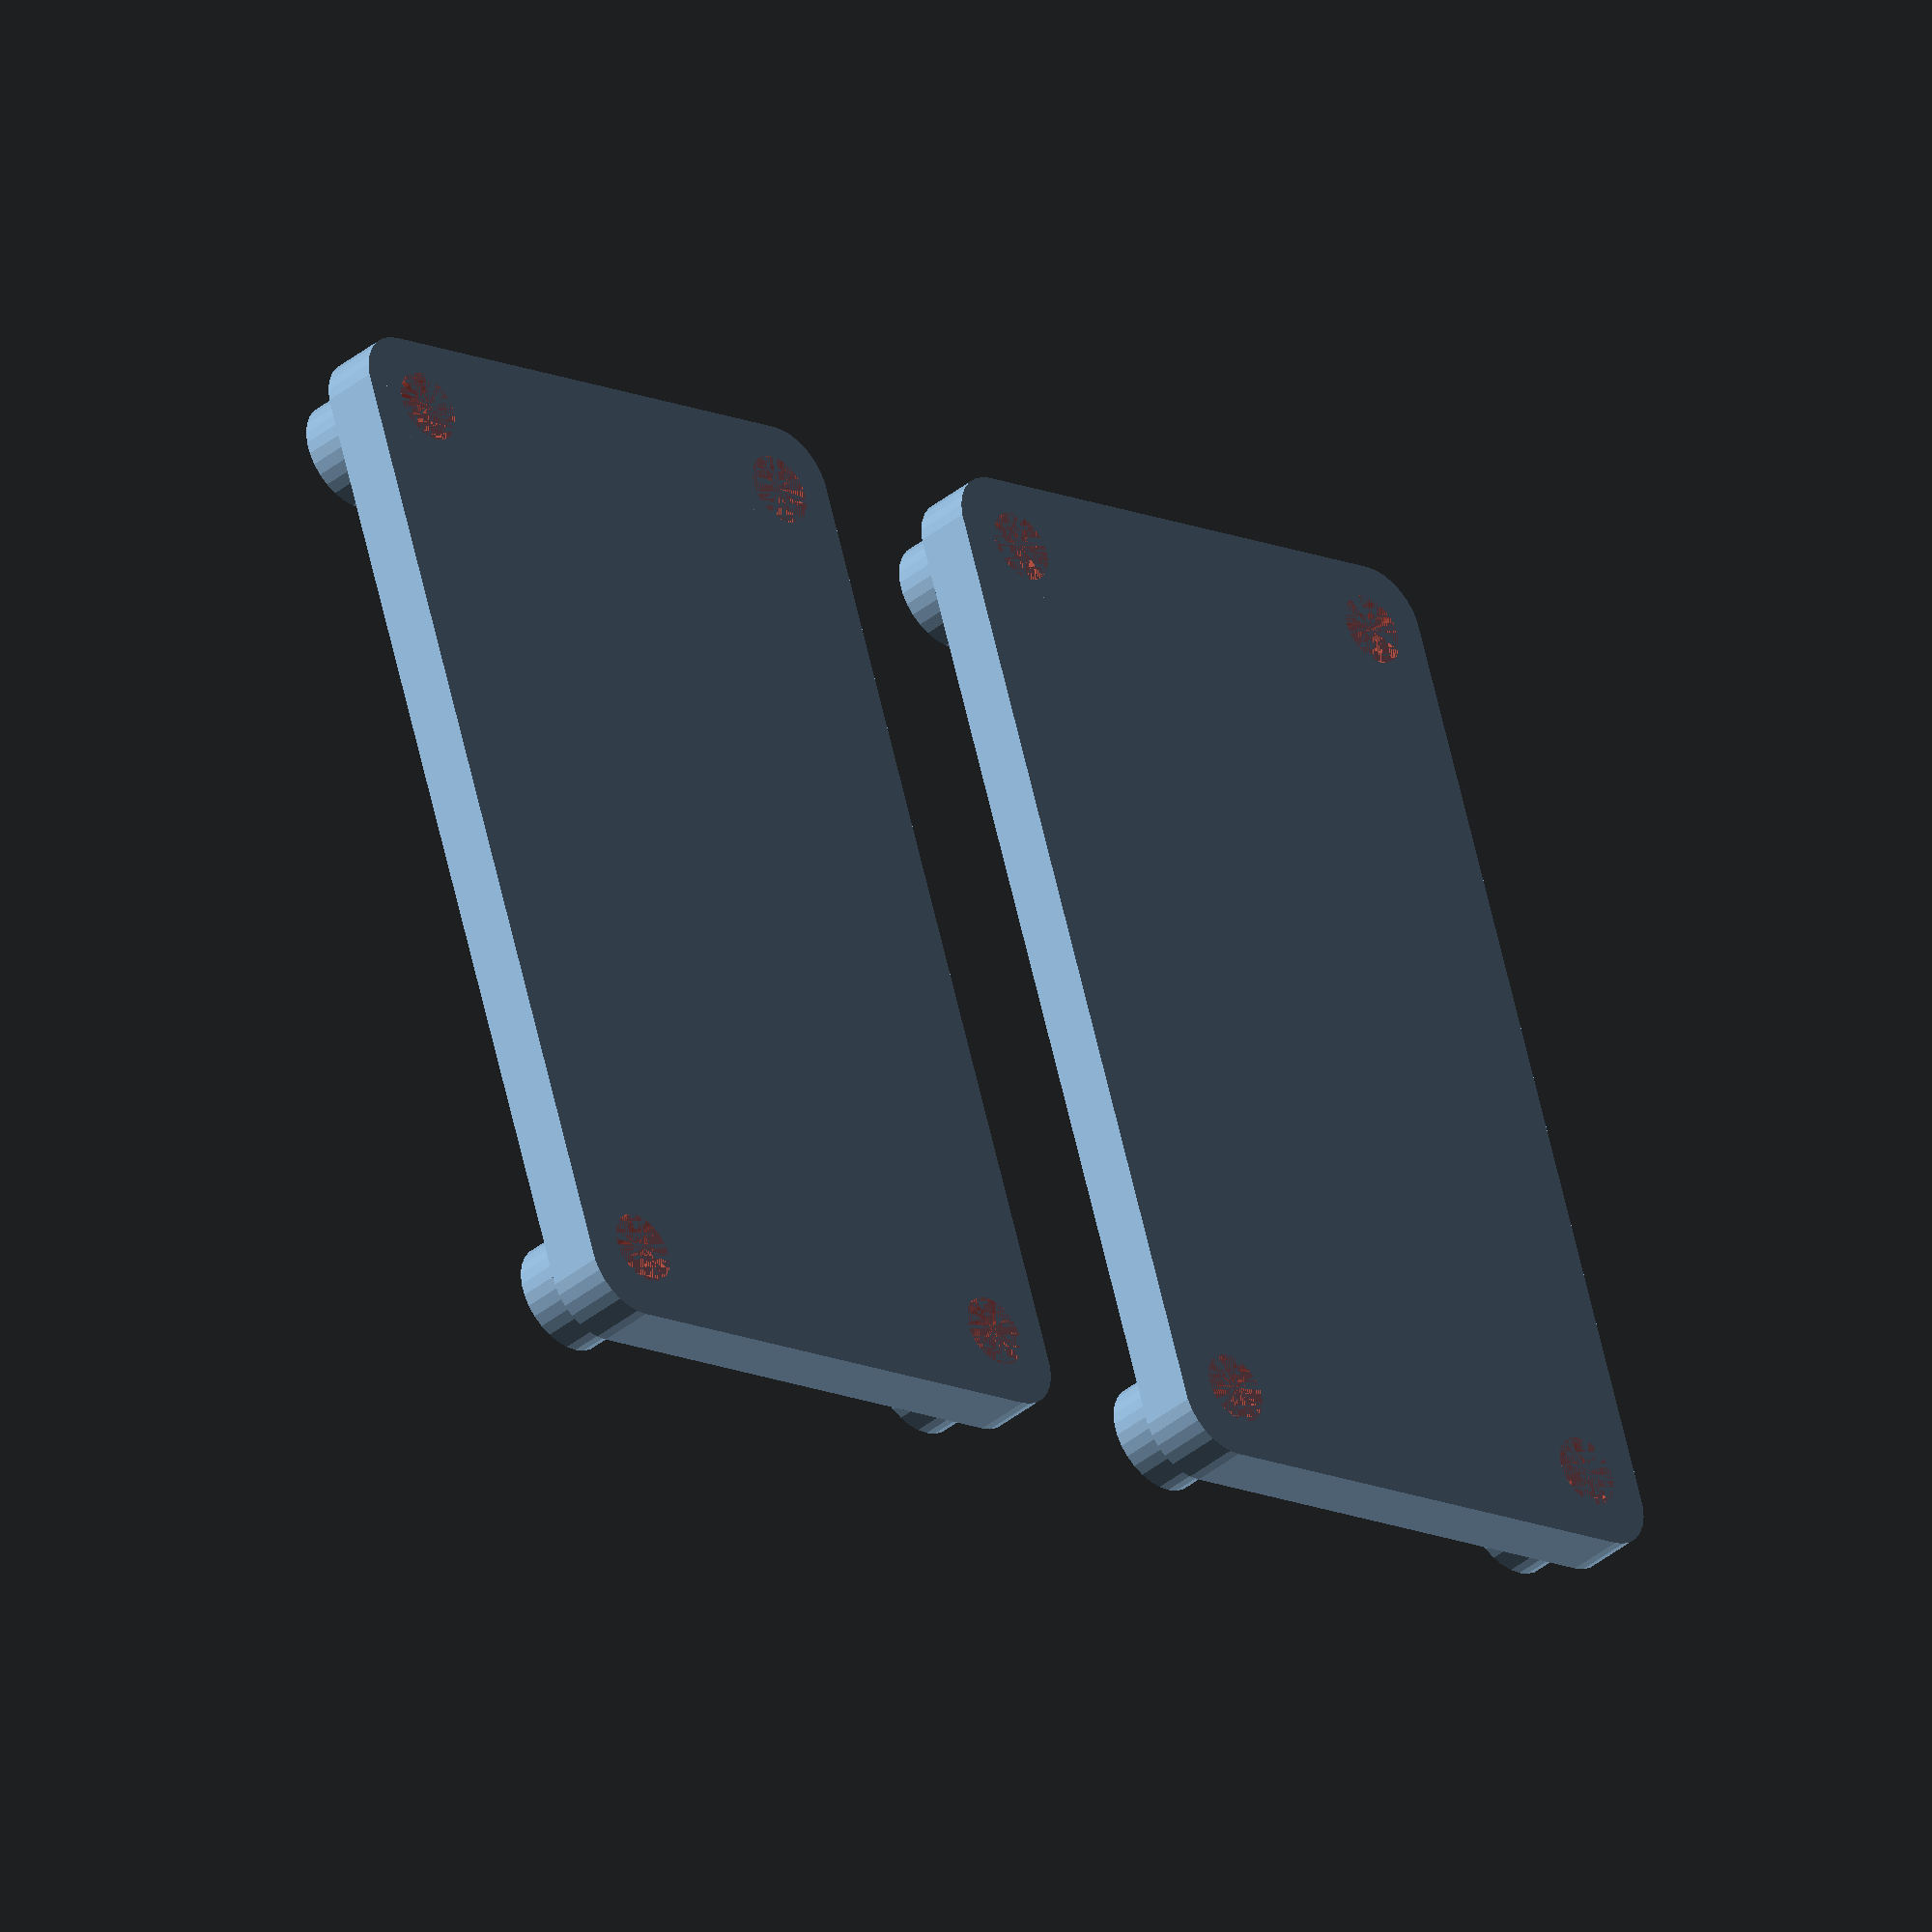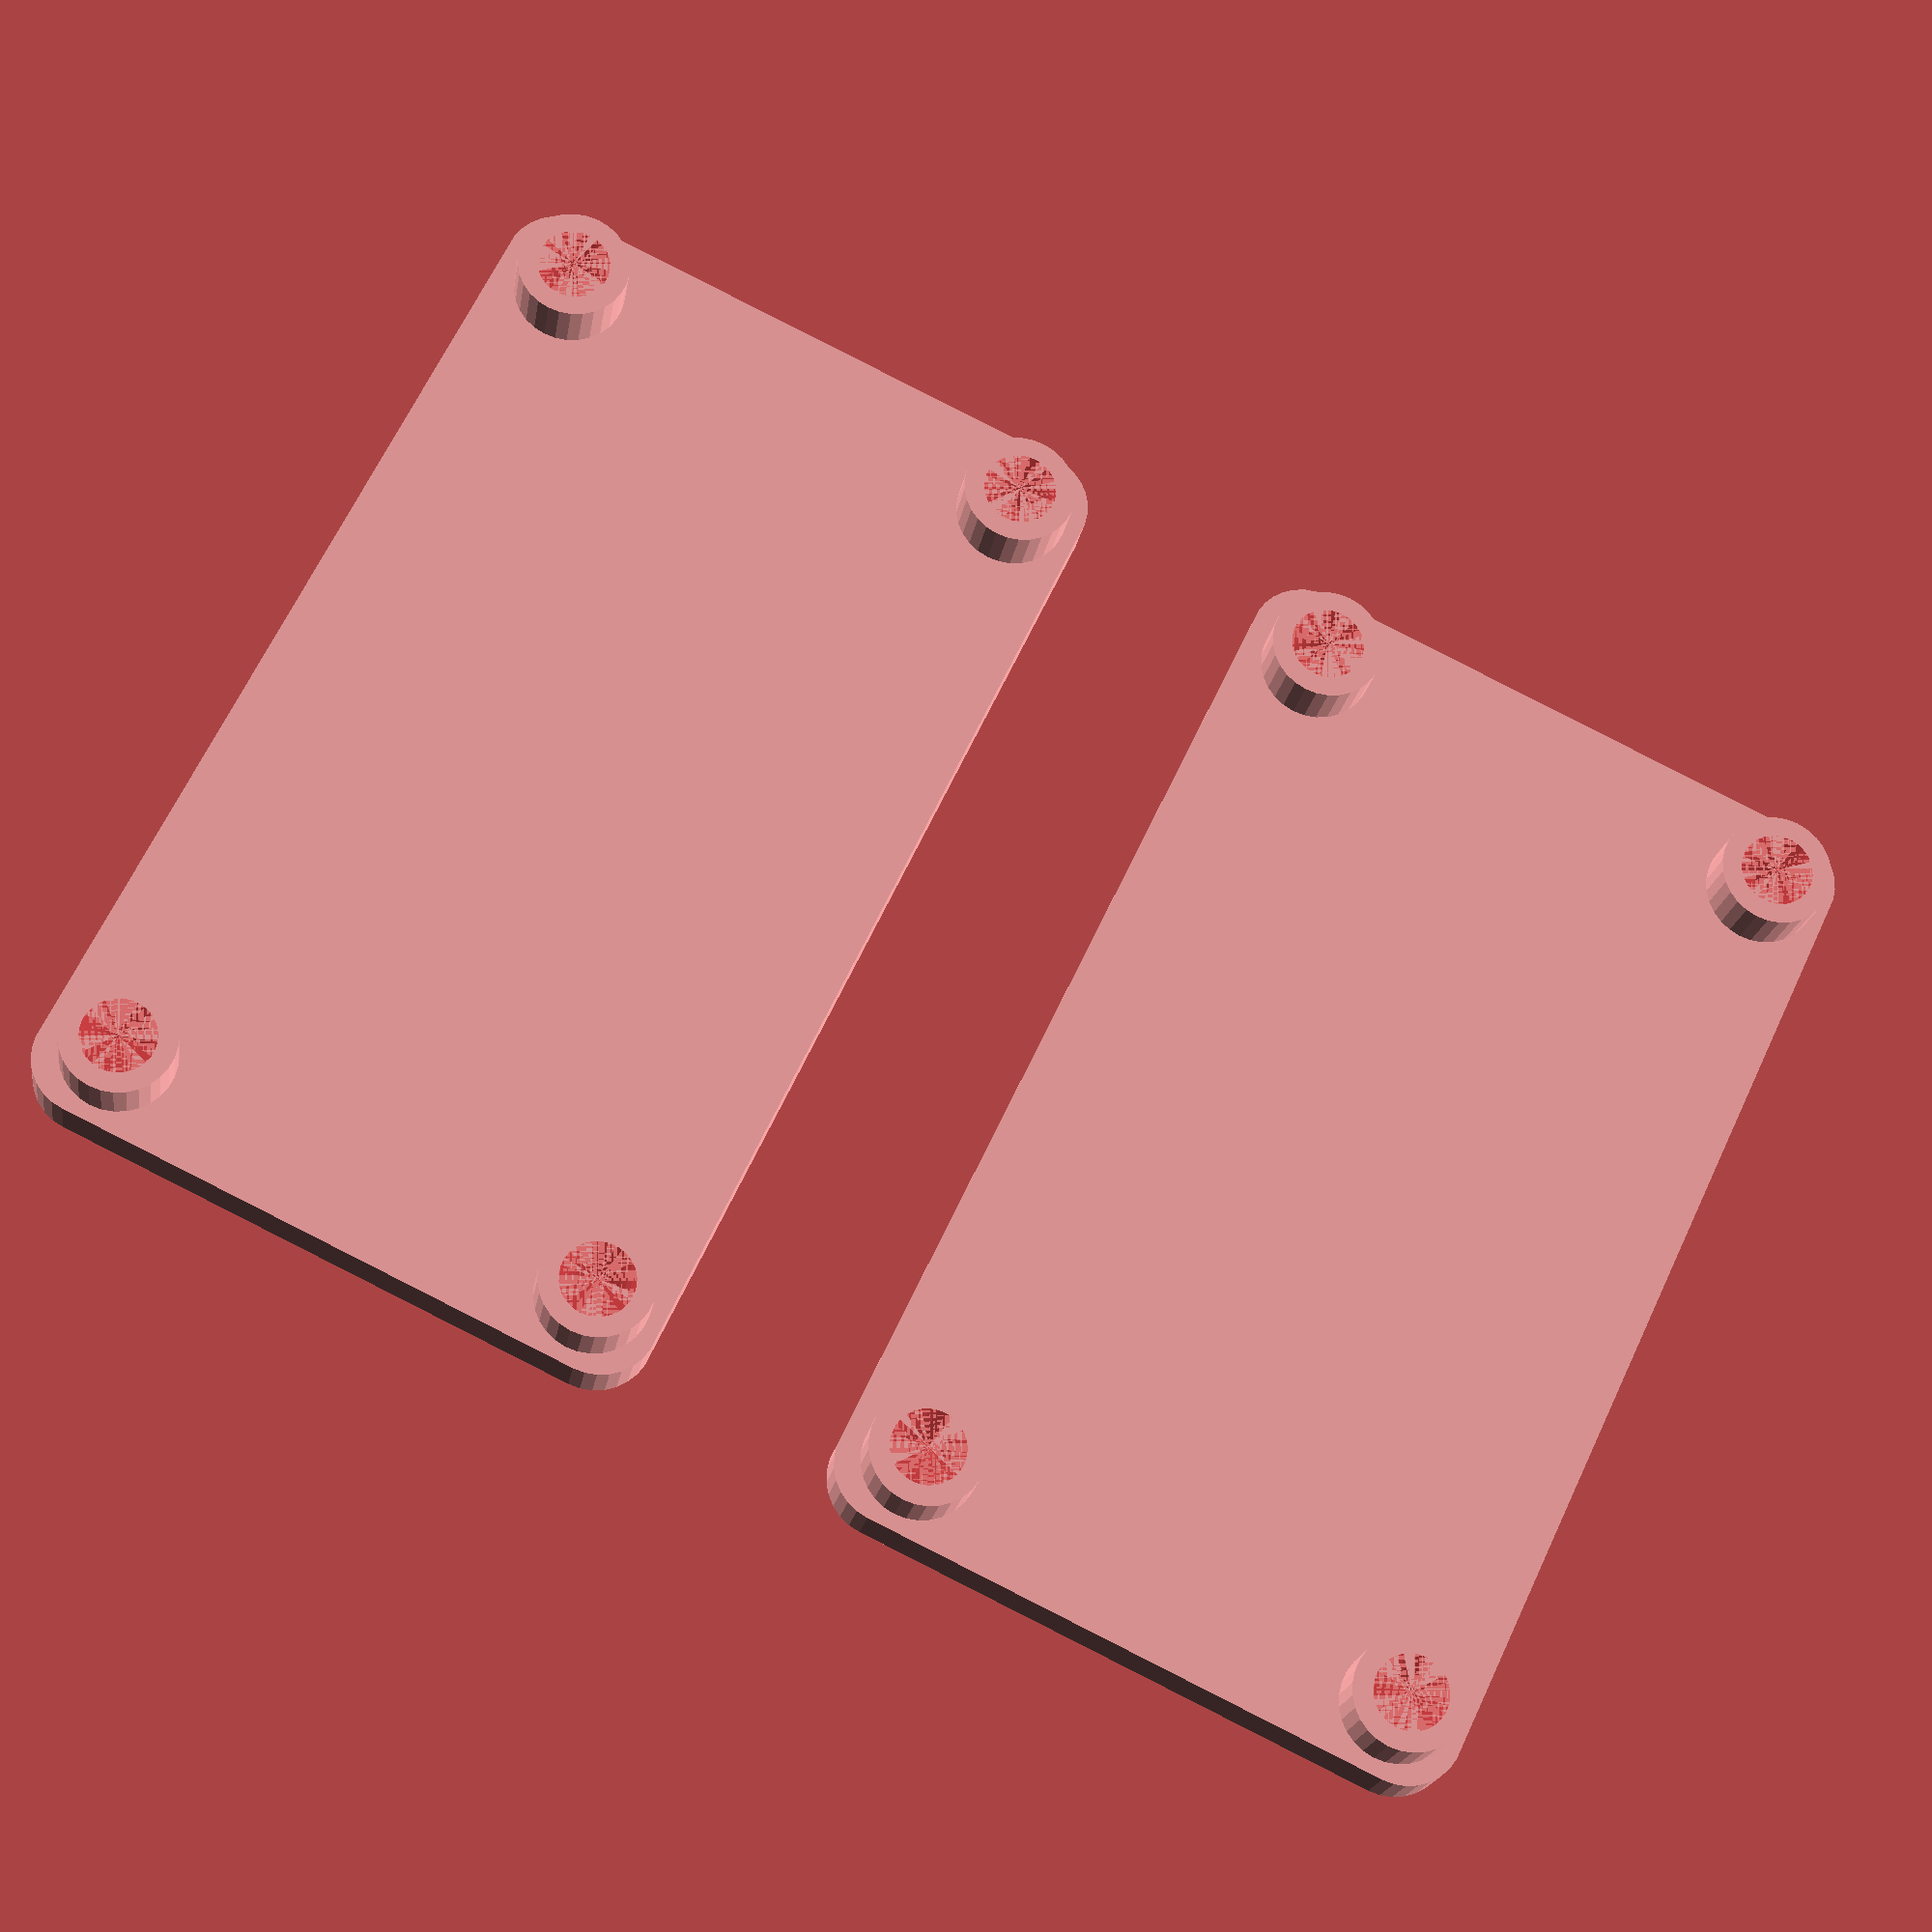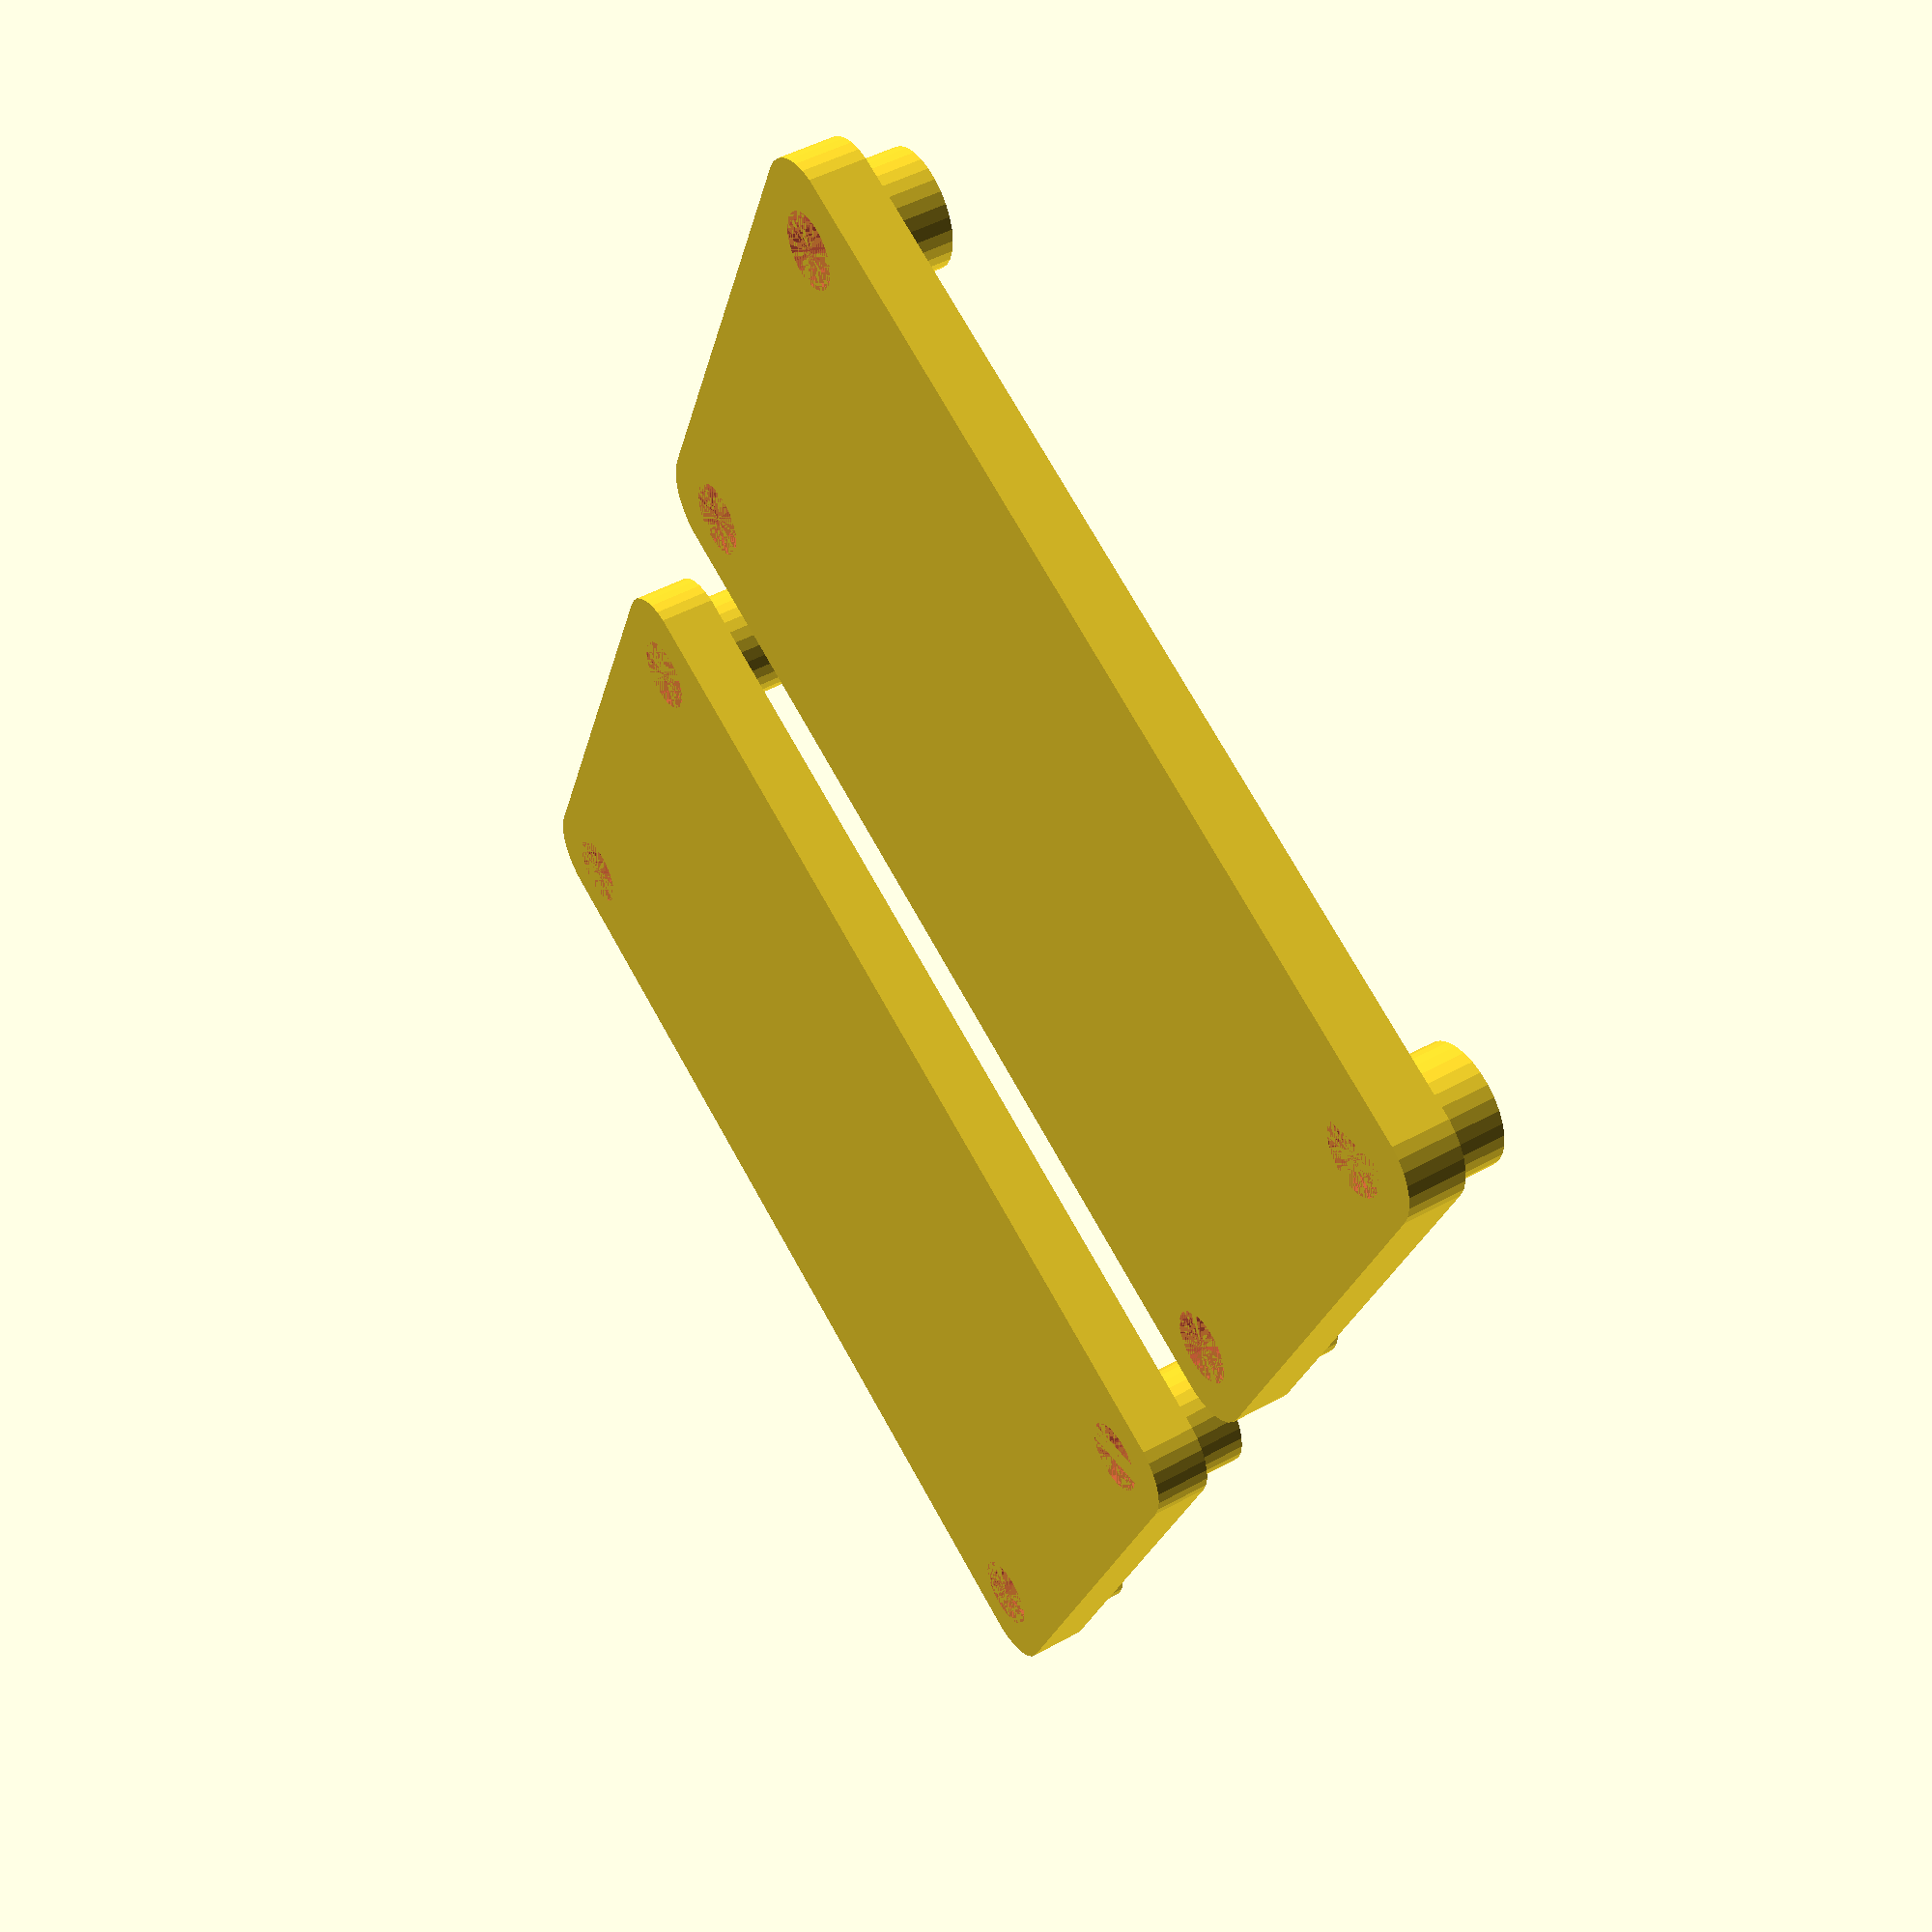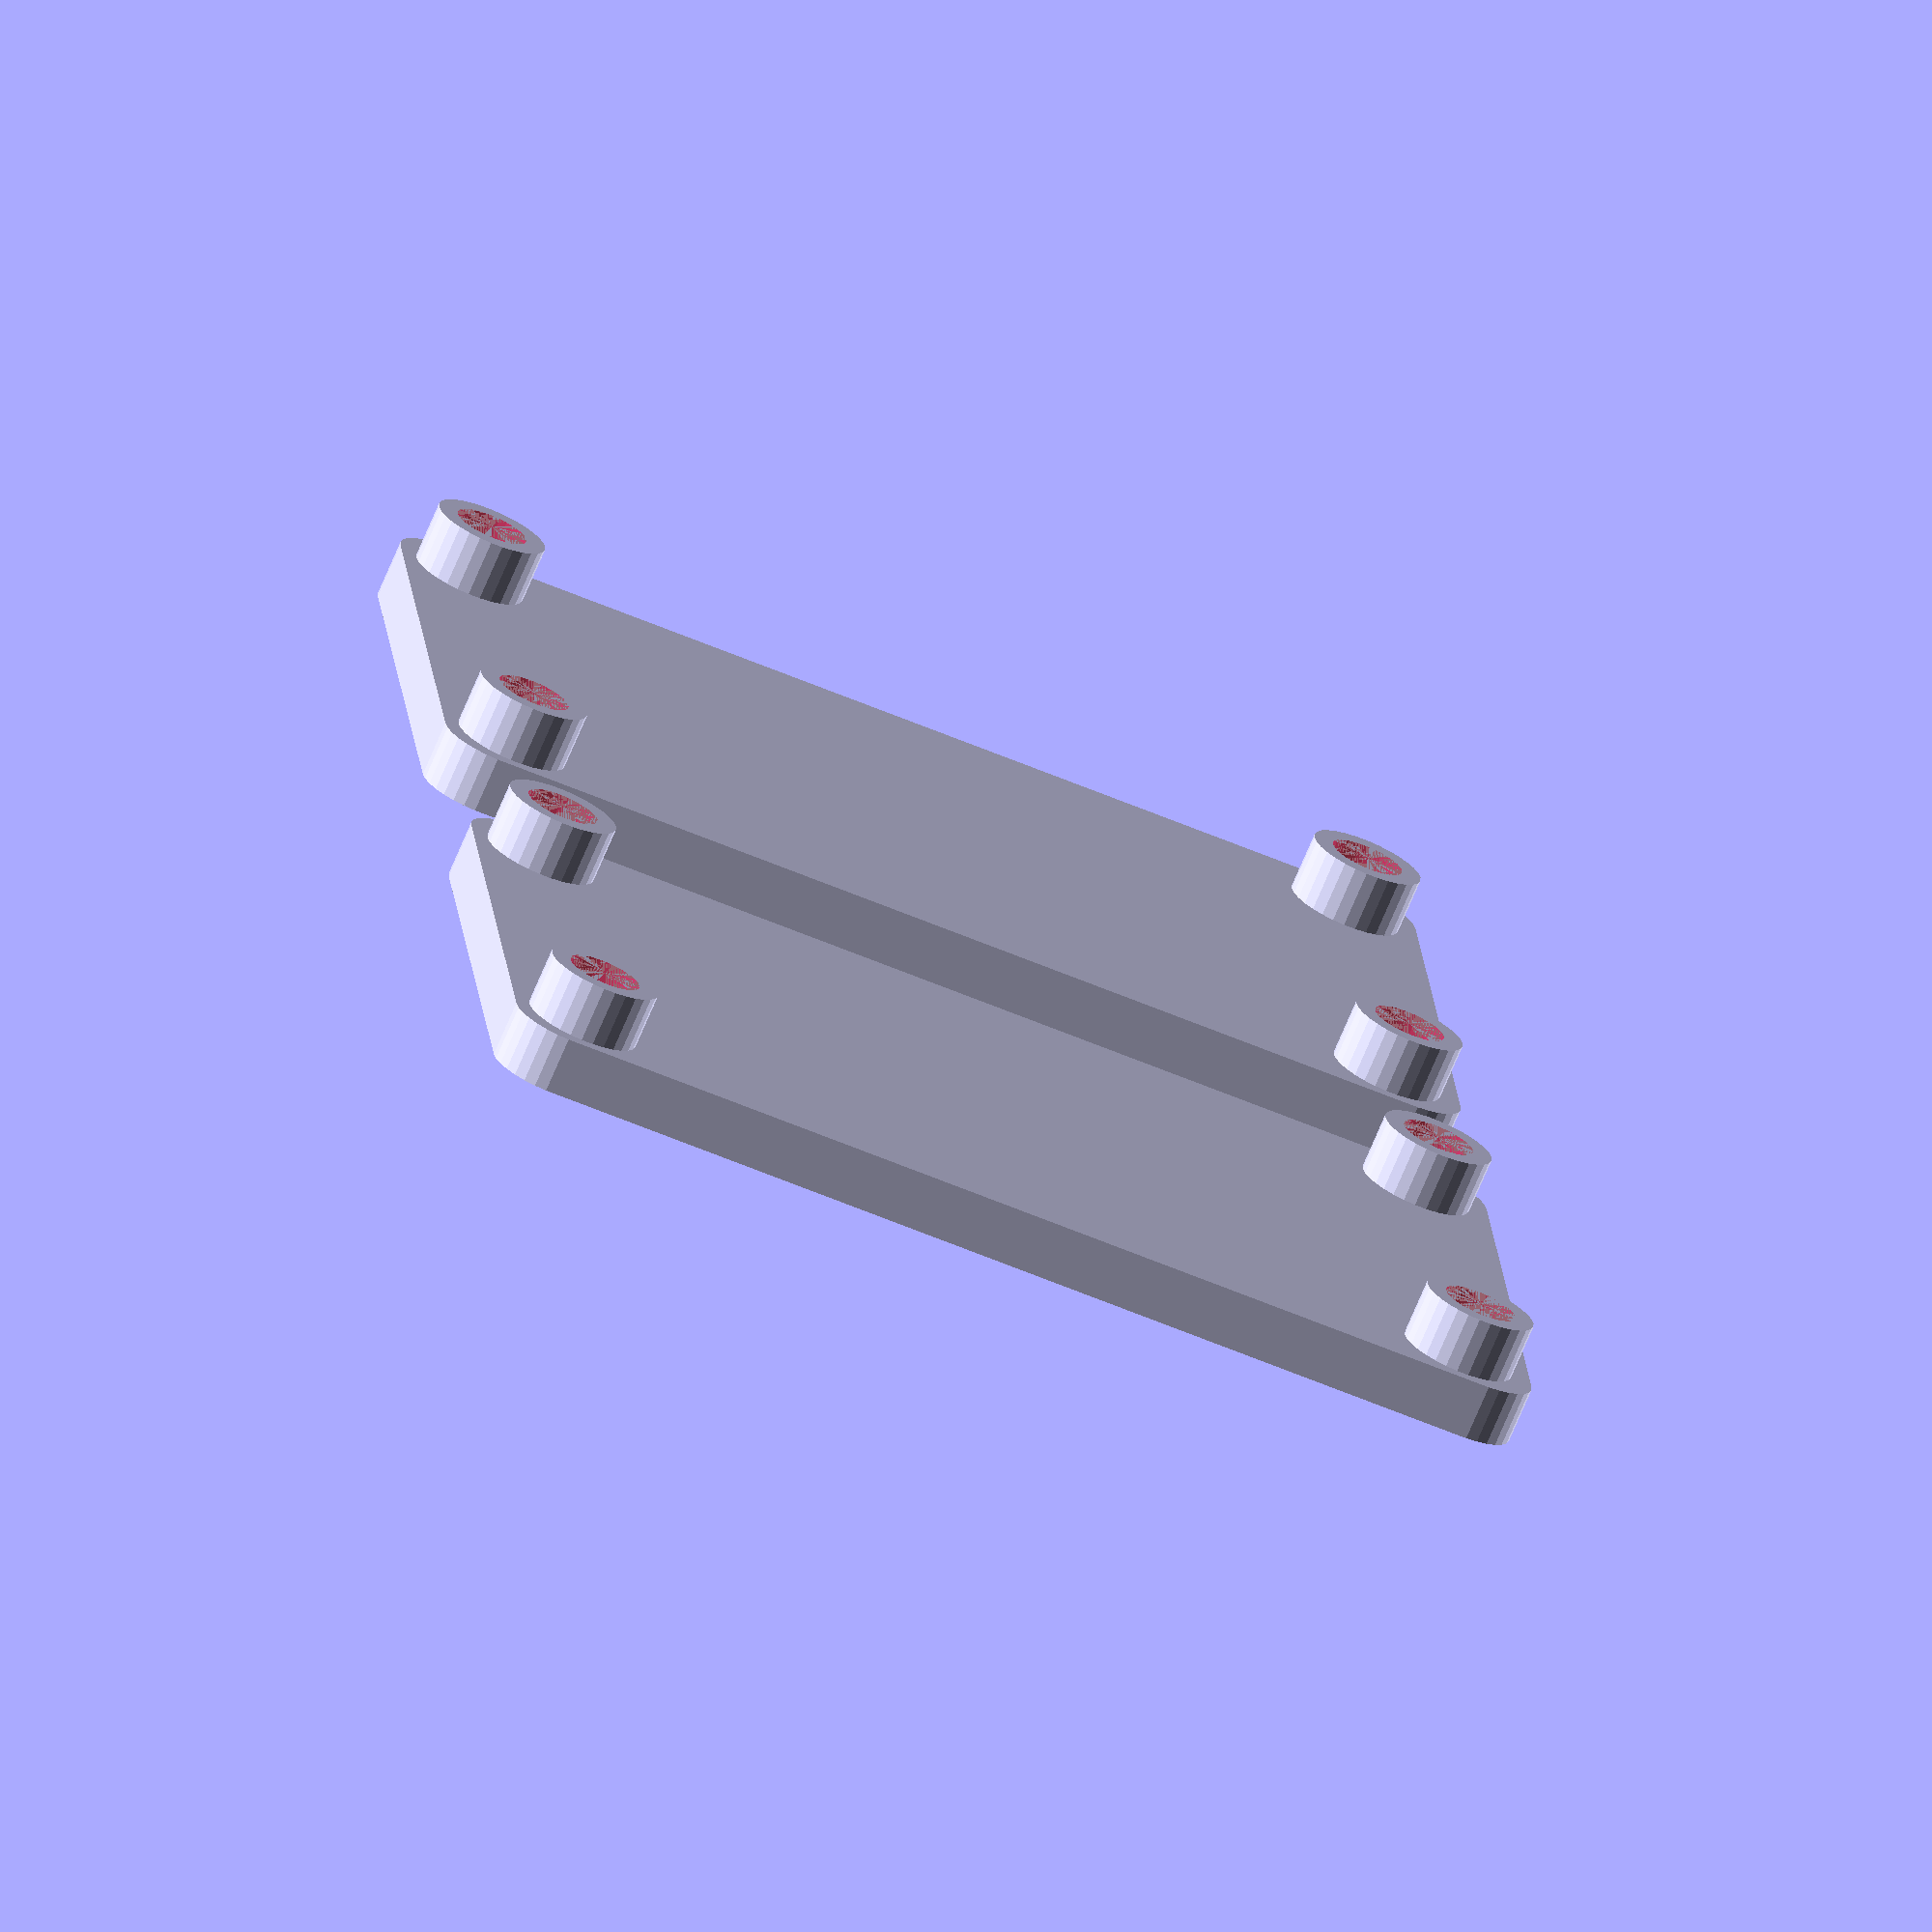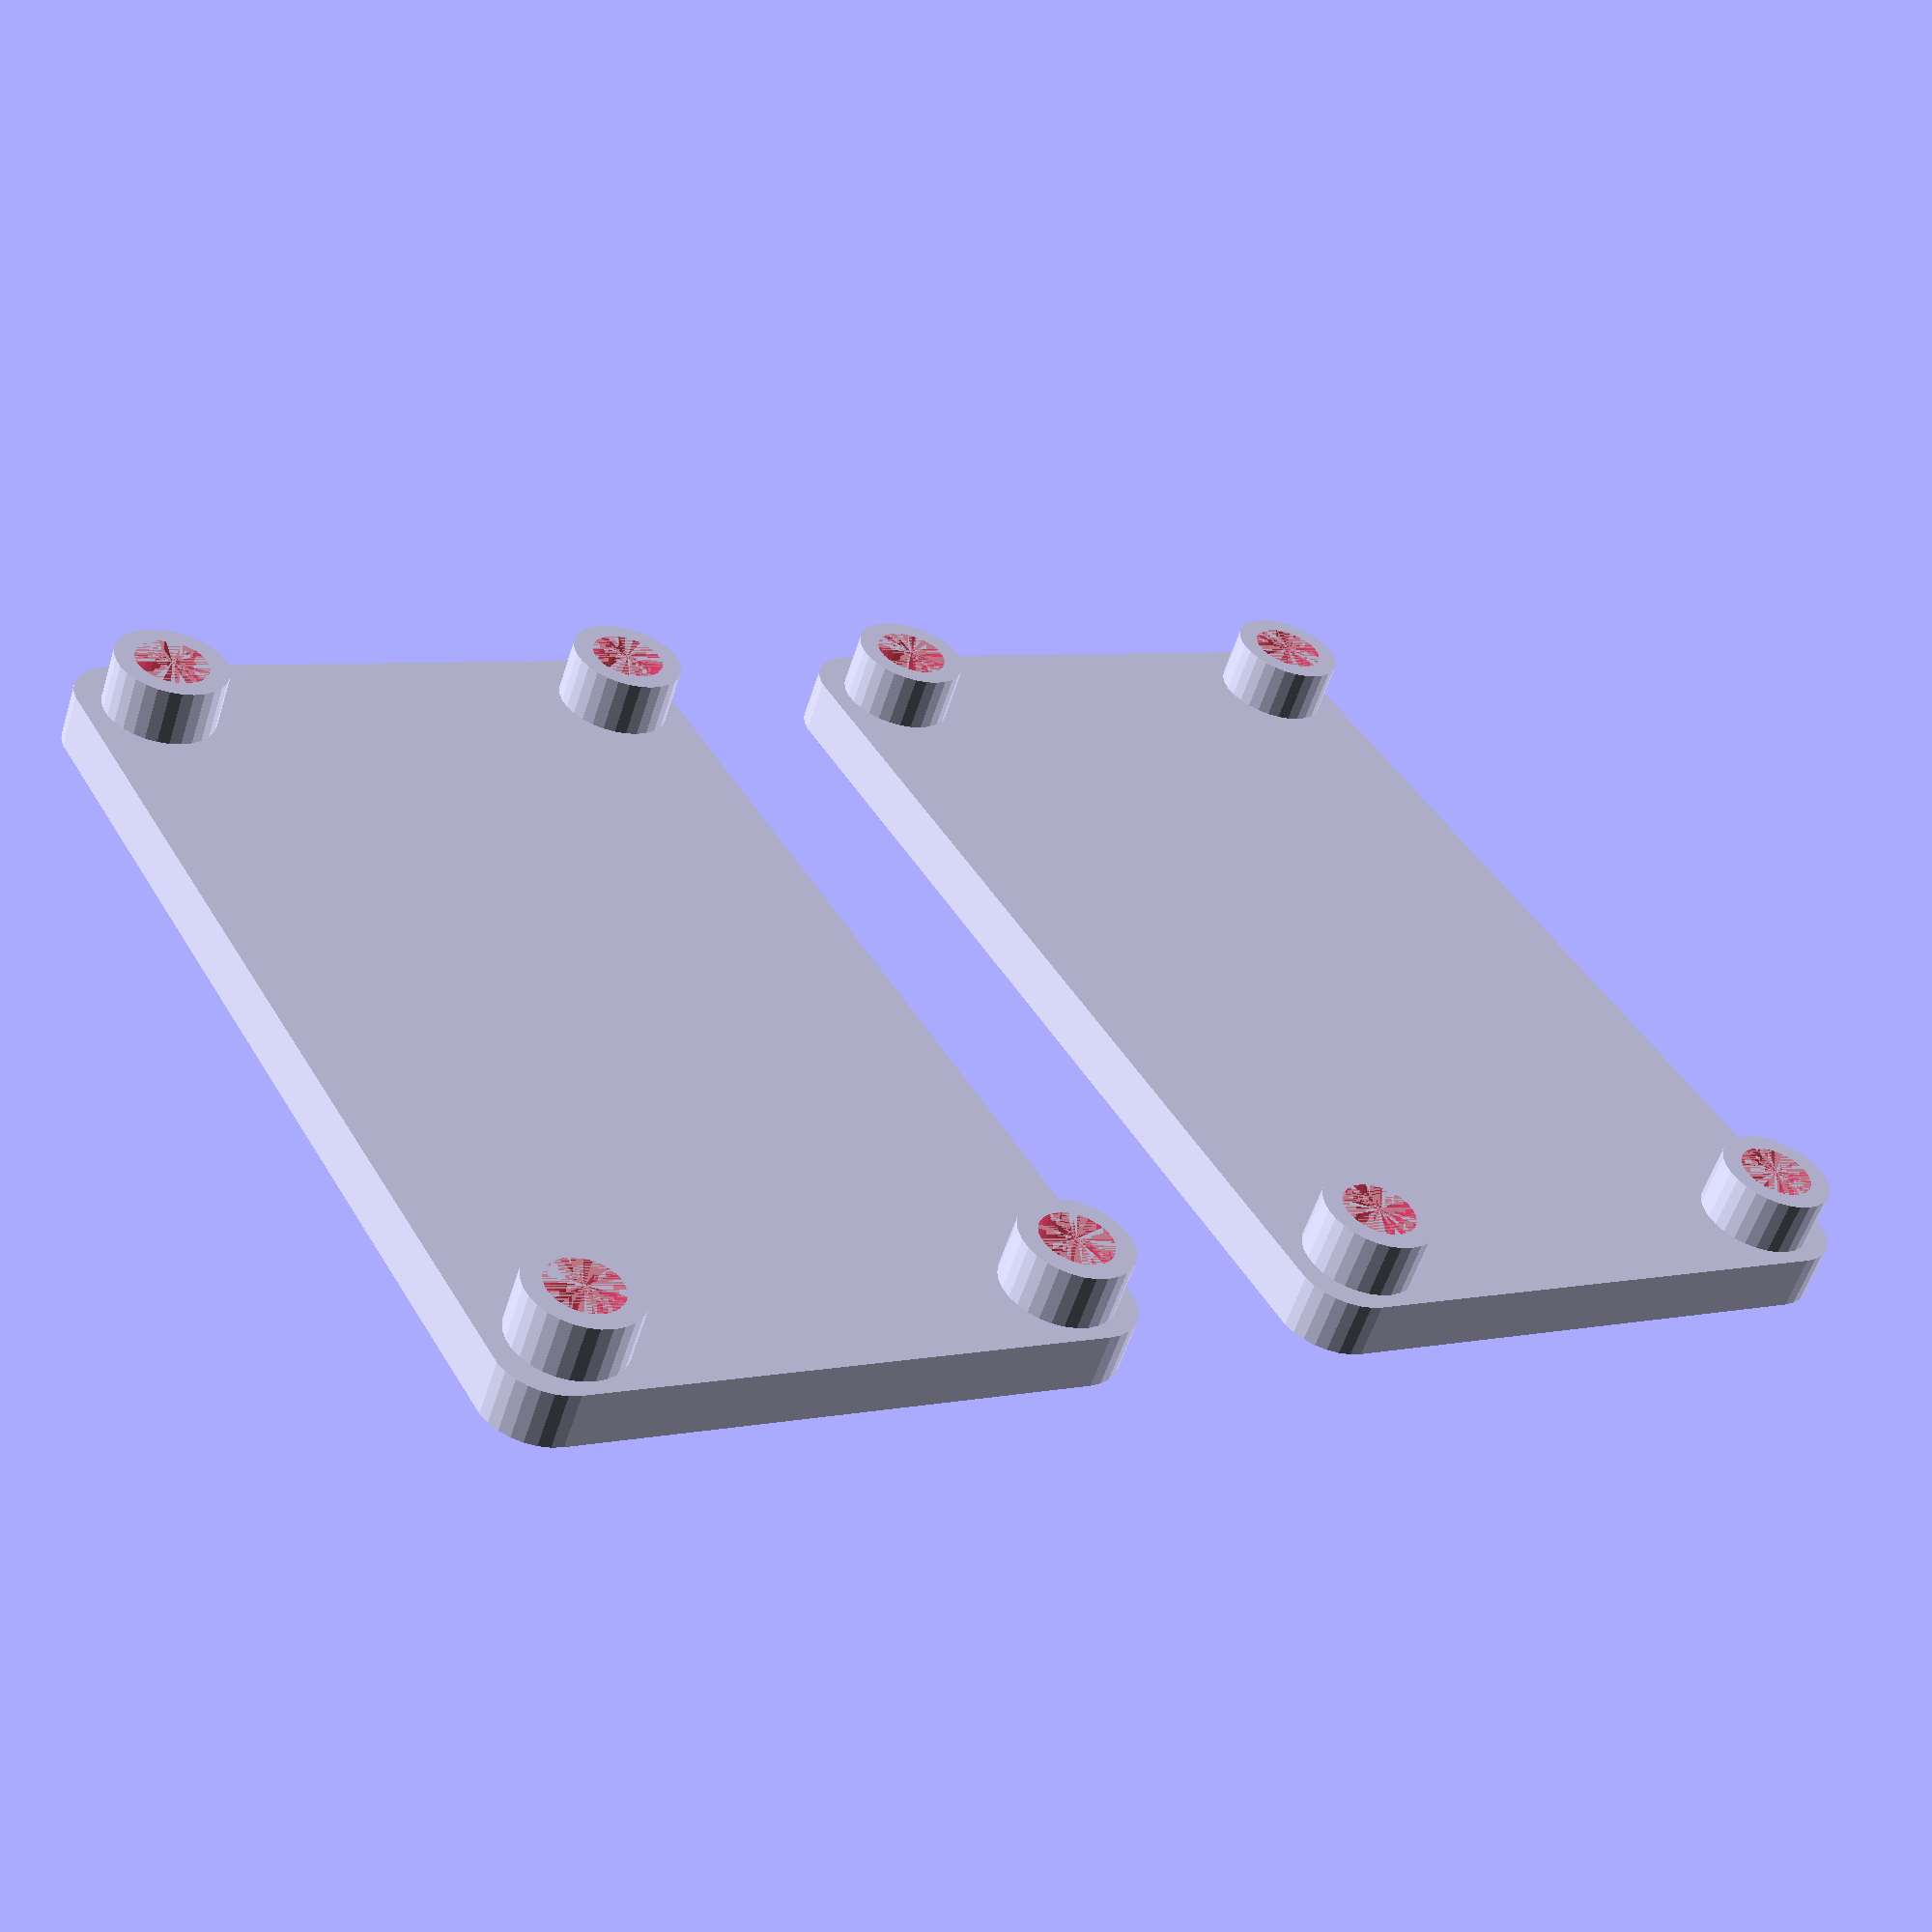
<openscad>
/* author: andimoto */


$fn=30;

module ft232h_plate(){
  /* mil is the grid value of the ft232h's pcb
   see: https://learn.adafruit.com/adafruit-ft232h-breakout/downloads */
  mil=25.4; //mm
  plateThickness=2; //mm
  standoff_thk=2; //mm
  lenX=mil*1.35; //mm
  lenY=mil*0.75; //mm
  cylRadius=2; //mm
  holeRadius=1.3; //mm

  difference() {
    union(){
      translate([cylRadius,cylRadius,0]) minkowski(){
        cube([lenX,lenY,plateThickness/2]);
        cylinder(r=cylRadius);
      } /* minkowski */

      /* standoffs */
      translate([mil*0.1, mil*0.1, 0])
      for (i = [0,+1], j=[0,+1])
        translate([i*mil*1.3,j*mil*0.7,0])
        cylinder(r=cylRadius,h=plateThickness+standoff_thk);
    } /* union */

    /* standoff holes */
    translate([mil*0.1, mil*0.1, 0])
    for (i = [0,+1], j=[0,+1])
      translate([i*mil*1.3, j*mil*0.7, 0]){
      #cylinder(r=holeRadius,h=plateThickness+standoff_thk);
}
} /* difference */
} /* module */


module ft232h_plate_top(){
  ft232h_plate();
}

ft232h_plate();

translate([0,30,0])
ft232h_plate_top();

</openscad>
<views>
elev=218.1 azim=288.2 roll=44.0 proj=o view=wireframe
elev=20.1 azim=295.5 roll=351.3 proj=p view=wireframe
elev=132.5 azim=157.3 roll=302.0 proj=p view=wireframe
elev=73.1 azim=354.9 roll=337.0 proj=o view=solid
elev=237.3 azim=60.2 roll=197.7 proj=p view=solid
</views>
